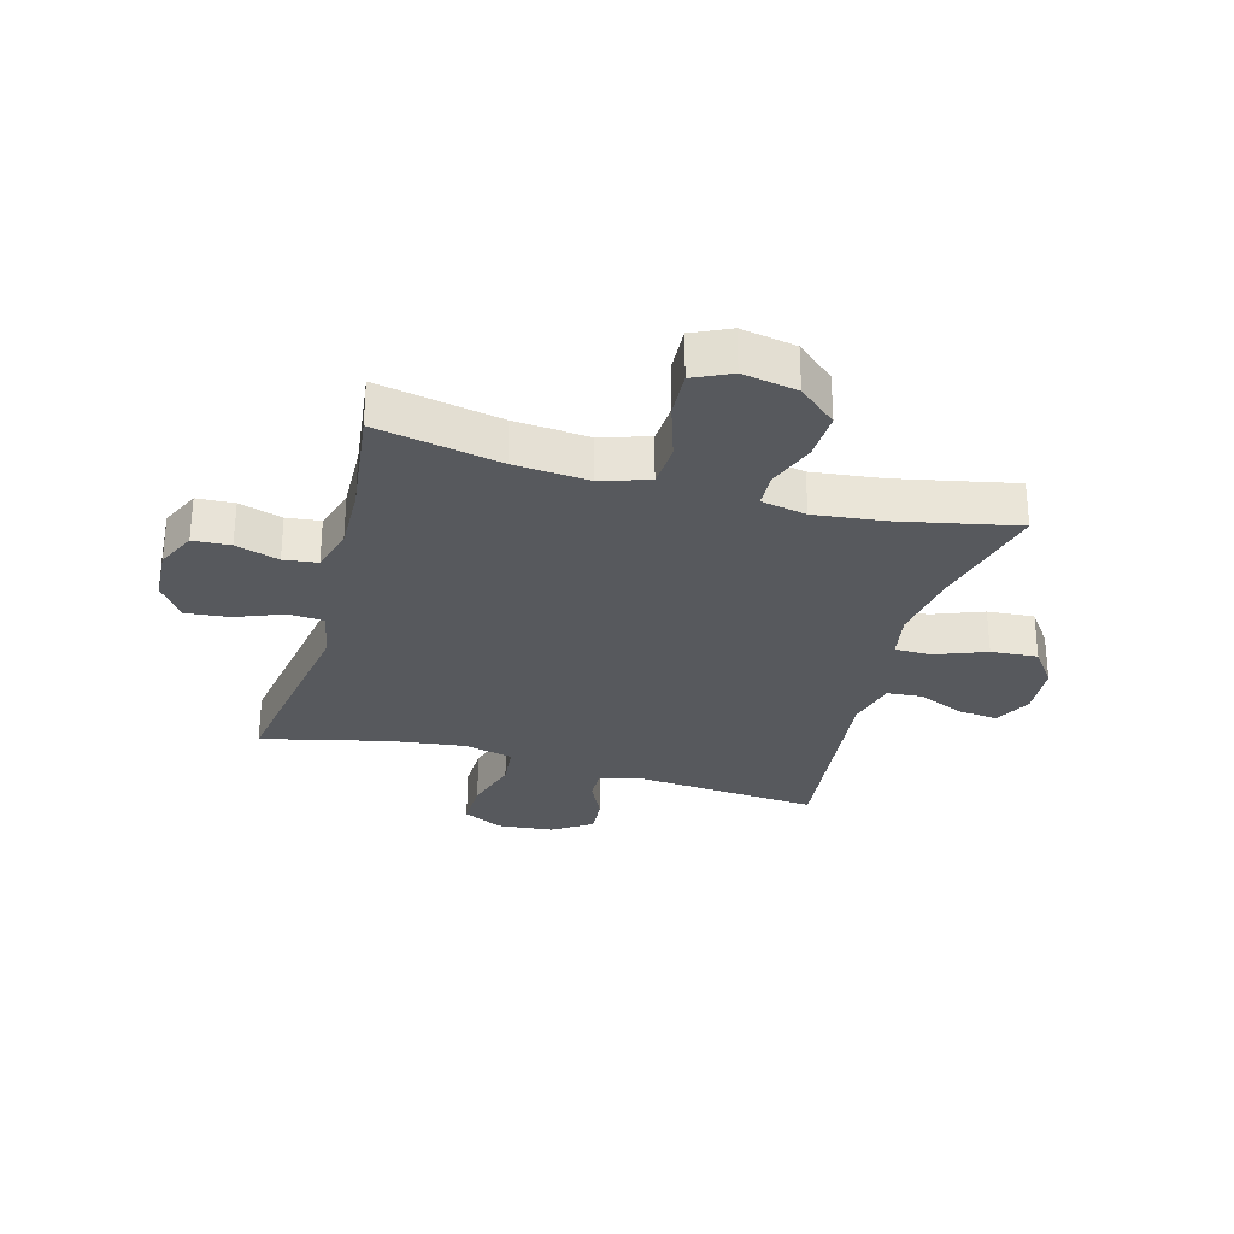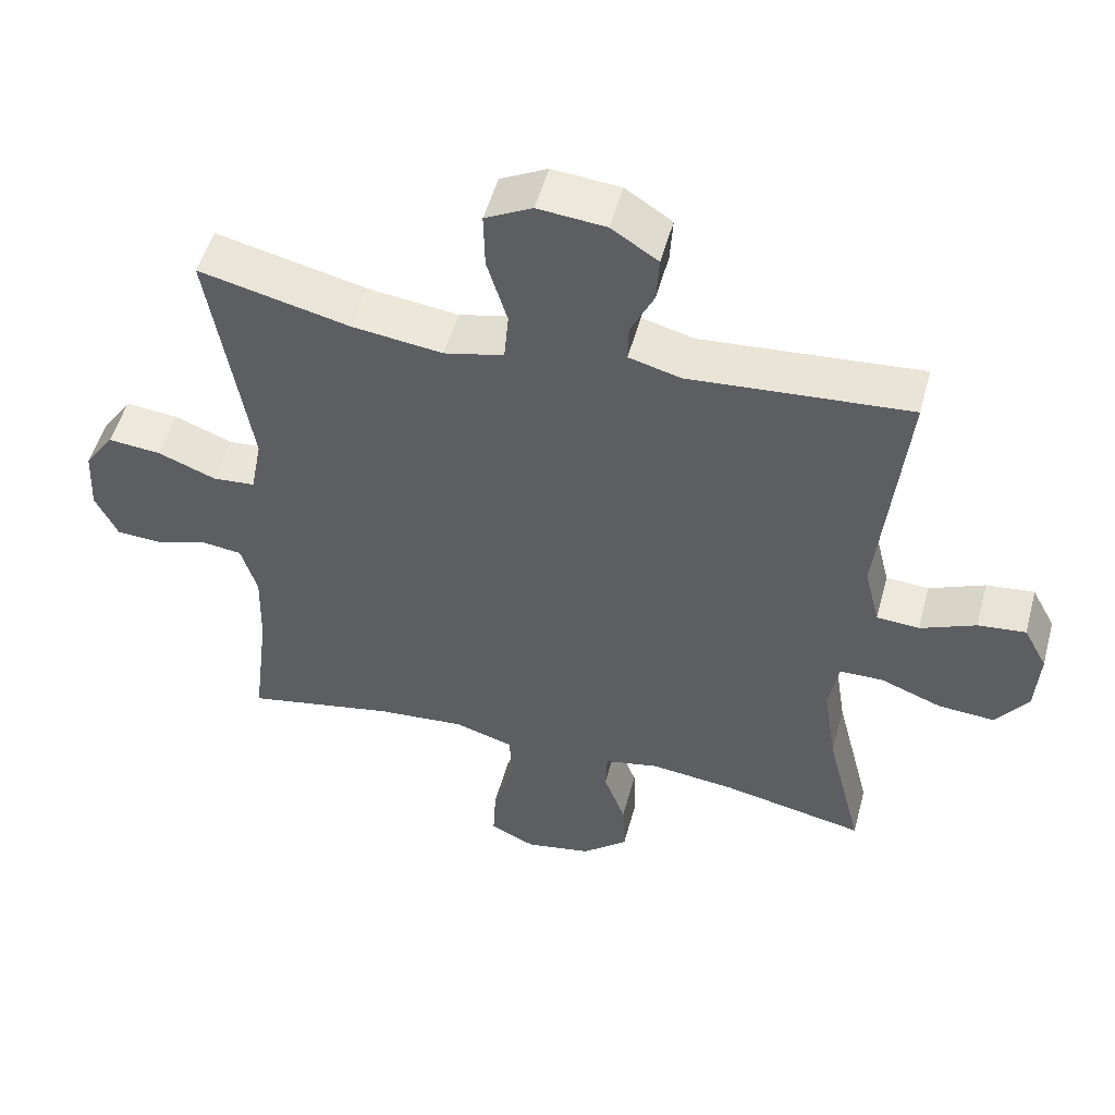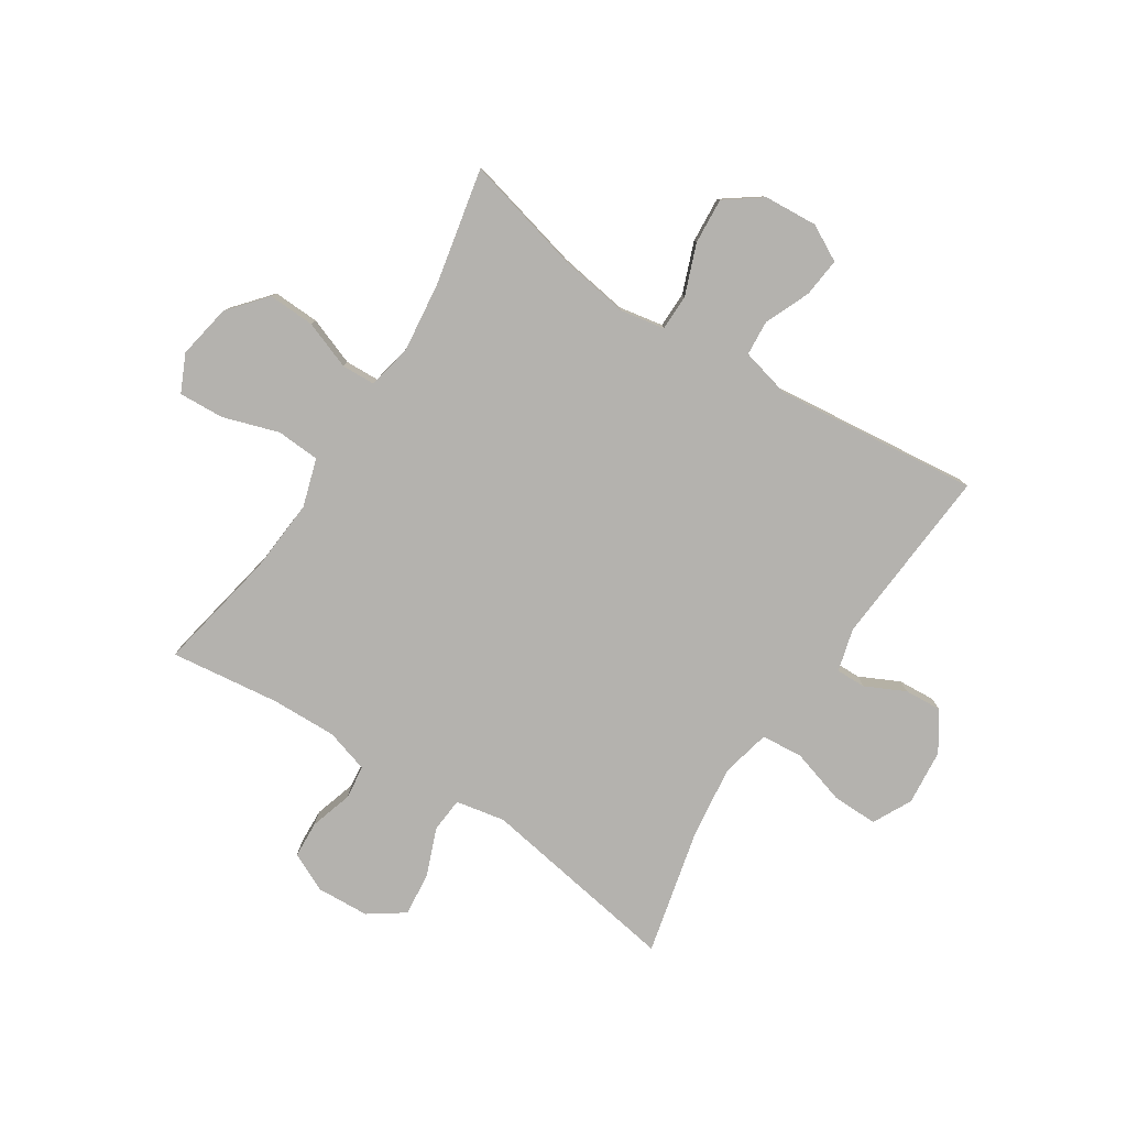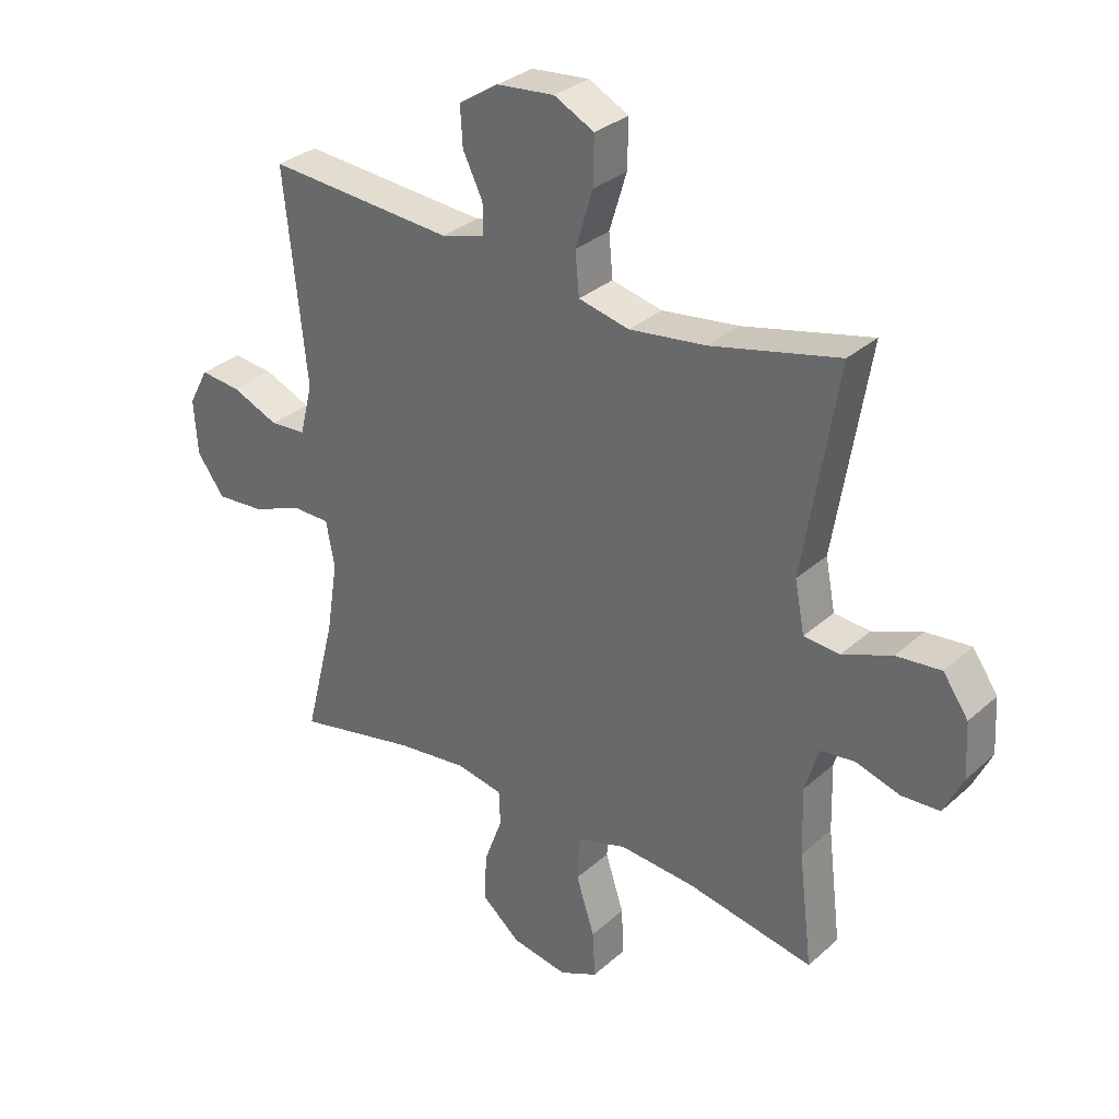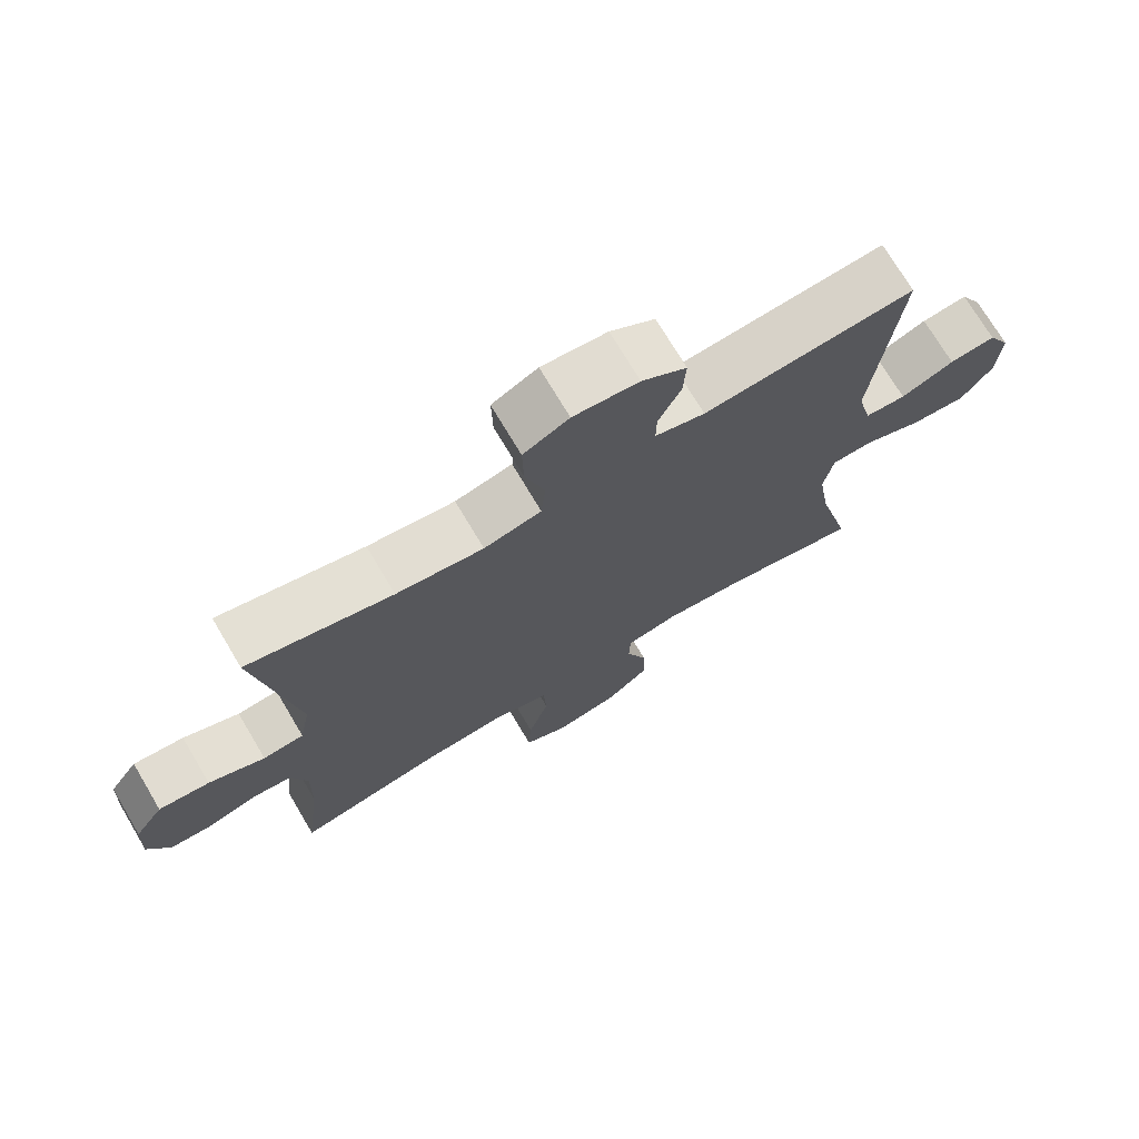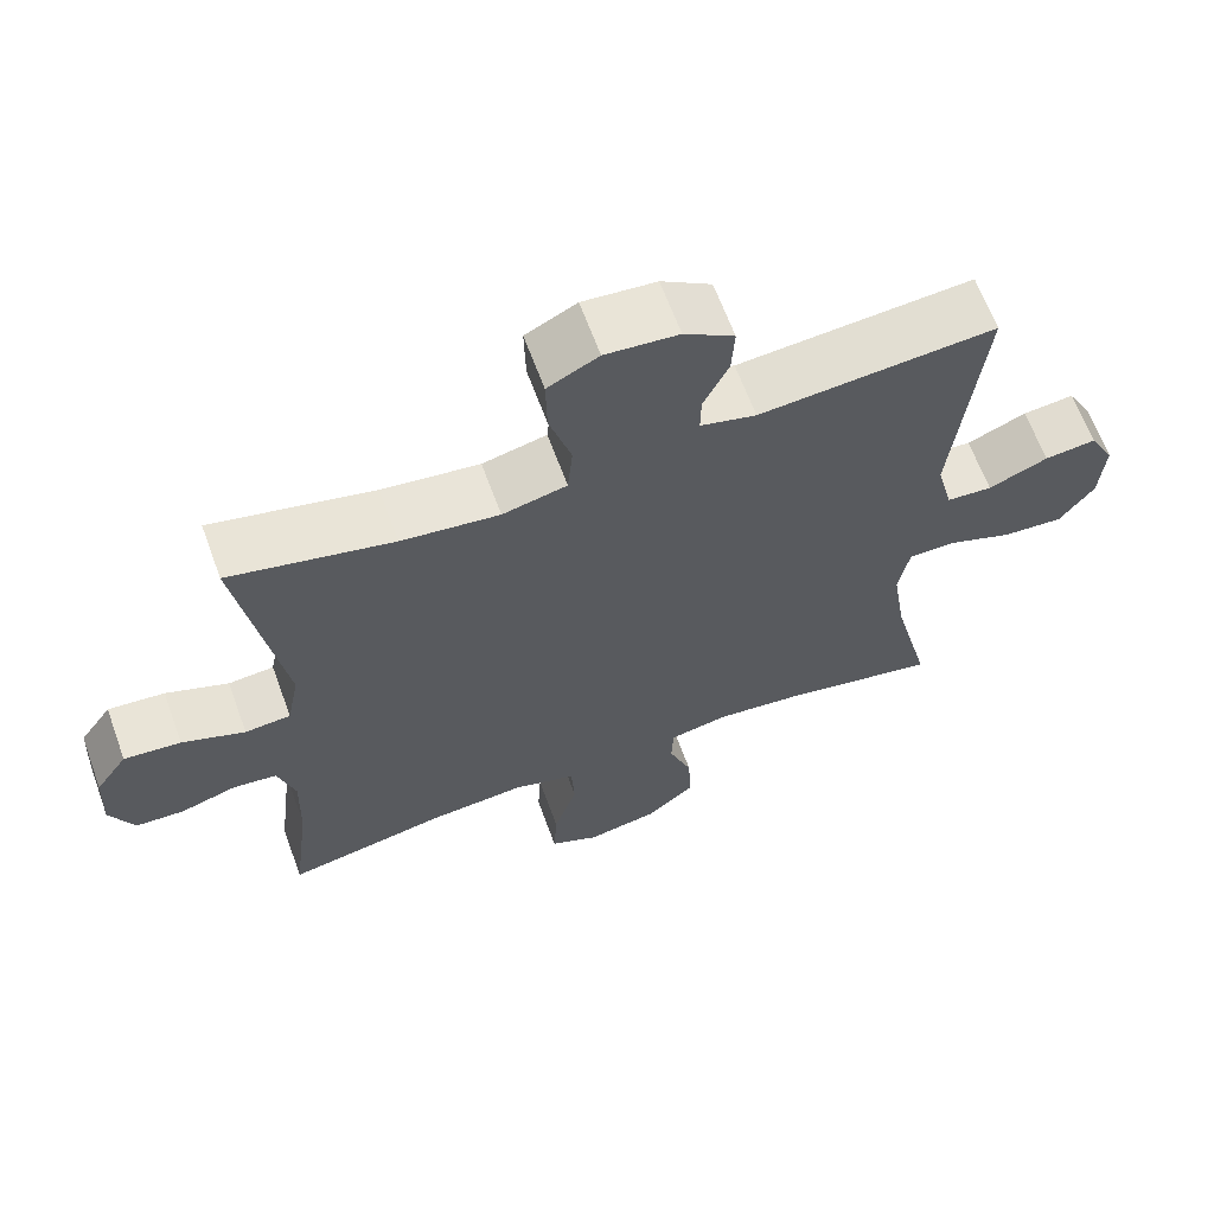
<metadata>
{"format":"obj","ext":"obj","renderer":"f3d","projection":"perspective","resolution":1024,"background":"white","views":[{"elev":-29.6,"azim":164.6,"up":"+Y"},{"elev":51.4,"azim":-165.0,"up":"+Z"},{"elev":-79.7,"azim":-122.8,"up":"+Y"},{"elev":31.4,"azim":38.8,"up":"+Z"},{"elev":72.7,"azim":149.3,"up":"+Z"},{"elev":64.4,"azim":159.9,"up":"+Z"}]}
</metadata>
<code>
o path3510
v 0.4784 0.0375 -0.3067
v 0.4754 0.0375 -0.1909
v 0.4986 0.0375 -0.1141
v 0.5576 0.0375 -0.1069
v 0.633 0.0375 -0.13
v 0.6981 0.0375 -0.1265
v 0.7307 0.0375 -0.0587
v 0.7258 0.0375 0.03492
v 0.6828 0.0375 0.09678
v 0.6063 0.0375 0.08949
v 0.5219 0.0375 0.05653
v 0.4603 0.0375 0.06157
v 0.4436 0.0375 0.1483
v 0.502 0.0375 0.5023
v 0.2832 0.0375 0.451
v 0.1519 0.0375 0.434
v 0.06531 0.0375 0.4541
v 0.05868 0.0375 0.5267
v 0.0881 0.0375 0.6234
v 0.08997 0.0375 0.705
v 0.02144 0.0375 0.7402
v -0.07715 0.0375 0.7309
v -0.1447 0.0375 0.6871
v -0.1405 0.0375 0.6206
v -0.1067 0.0375 0.5507
v -0.1057 0.0375 0.4981
v -0.1808 0.0375 0.4779
v -0.4999 0.0375 0.5023
v -0.4622 0.0375 0.1434
v -0.4841 0.0375 0.05567
v -0.5458 0.0375 0.05112
v -0.626 0.0375 0.08502
v -0.6953 0.0375 0.09234
v -0.7292 0.0375 0.02902
v -0.7228 0.0375 -0.06512
v -0.6762 0.0375 -0.1293
v -0.5947 0.0375 -0.1234
v -0.5059 0.0375 -0.08942
v -0.4427 0.0375 -0.09016
v -0.4283 0.0375 -0.169
v -0.4477 0.0375 -0.2922
v -0.4999 0.0375 -0.4994
v -0.2942 0.0375 -0.4568
v -0.1715 0.0375 -0.4425
v -0.09229 0.0375 -0.4584
v -0.08991 0.0375 -0.5179
v -0.1214 0.0375 -0.6023
v -0.1249 0.0375 -0.6847
v -0.05877 0.0375 -0.7408
v 0.03723 0.0375 -0.7584
v 0.1029 0.0375 -0.7279
v 0.09854 0.0375 -0.6478
v 0.06704 0.0375 -0.5497
v 0.07172 0.0375 -0.4732
v 0.1563 0.0375 -0.4472
v 0.2857 0.0375 -0.4576
v 0.502 0.0375 -0.4994
v 0.4784 -0.0375 -0.3067
v 0.4754 -0.0375 -0.1909
v 0.4986 -0.0375 -0.1141
v 0.5576 -0.0375 -0.1069
v 0.633 -0.0375 -0.13
v 0.6981 -0.0375 -0.1265
v 0.7307 -0.0375 -0.0587
v 0.7258 -0.0375 0.03492
v 0.6828 -0.0375 0.09678
v 0.6063 -0.0375 0.08949
v 0.5219 -0.0375 0.05653
v 0.4603 -0.0375 0.06157
v 0.4436 -0.0375 0.1483
v 0.502 -0.0375 0.5023
v 0.2832 -0.0375 0.451
v 0.1519 -0.0375 0.434
v 0.06531 -0.0375 0.4541
v 0.05868 -0.0375 0.5267
v 0.0881 -0.0375 0.6234
v 0.08997 -0.0375 0.705
v 0.02144 -0.0375 0.7402
v -0.07715 -0.0375 0.7309
v -0.1447 -0.0375 0.6871
v -0.1405 -0.0375 0.6206
v -0.1067 -0.0375 0.5507
v -0.1057 -0.0375 0.4981
v -0.1808 -0.0375 0.4779
v -0.4999 -0.0375 0.5023
v -0.4622 -0.0375 0.1434
v -0.4841 -0.0375 0.05567
v -0.5458 -0.0375 0.05112
v -0.626 -0.0375 0.08502
v -0.6953 -0.0375 0.09234
v -0.7292 -0.0375 0.02902
v -0.7228 -0.0375 -0.06512
v -0.6762 -0.0375 -0.1293
v -0.5947 -0.0375 -0.1234
v -0.5059 -0.0375 -0.08942
v -0.4427 -0.0375 -0.09016
v -0.4283 -0.0375 -0.169
v -0.4477 -0.0375 -0.2922
v -0.4999 -0.0375 -0.4994
v -0.2942 -0.0375 -0.4568
v -0.1715 -0.0375 -0.4425
v -0.09229 -0.0375 -0.4584
v -0.08991 -0.0375 -0.5179
v -0.1214 -0.0375 -0.6023
v -0.1249 -0.0375 -0.6847
v -0.05877 -0.0375 -0.7408
v 0.03723 -0.0375 -0.7584
v 0.1029 -0.0375 -0.7279
v 0.09854 -0.0375 -0.6478
v 0.06704 -0.0375 -0.5497
v 0.07172 -0.0375 -0.4732
v 0.1563 -0.0375 -0.4472
v 0.2857 -0.0375 -0.4576
v 0.502 -0.0375 -0.4994
v -0.05877 0.0375 -0.7408
v 0.03723 0.0375 -0.7584
v 0.1029 0.0375 -0.7279
v 0.1029 0.0375 -0.7279
v -0.1249 0.0375 -0.6847
v 0.09854 0.0375 -0.6478
v -0.1214 0.0375 -0.6023
v 0.06704 0.0375 -0.5497
v -0.08991 0.0375 -0.5179
v 0.07172 0.0375 -0.4732
v 0.07172 0.0375 -0.4732
v -0.09229 0.0375 -0.4584
v -0.09229 0.0375 -0.4584
v 0.2857 0.0375 -0.4576
v 0.502 0.0375 -0.4994
v 0.502 0.0375 -0.4994
v -0.4999 0.0375 -0.4994
v -0.4999 0.0375 -0.4994
v -0.2942 0.0375 -0.4568
v 0.1563 0.0375 -0.4472
v -0.1715 0.0375 -0.4425
v 0.4784 0.0375 -0.3067
v -0.4477 0.0375 -0.2922
v 0.4754 0.0375 -0.1909
v -0.4283 0.0375 -0.169
v 0.4986 0.0375 -0.1141
v 0.4986 0.0375 -0.1141
v -0.4427 0.0375 -0.09016
v -0.4427 0.0375 -0.09016
v 0.5576 0.0375 -0.1069
v 0.633 0.0375 -0.13
v 0.6981 0.0375 -0.1265
v 0.6981 0.0375 -0.1265
v -0.7228 0.0375 -0.06512
v -0.6762 0.0375 -0.1293
v -0.5947 0.0375 -0.1234
v 0.7307 0.0375 -0.0587
v -0.5059 0.0375 -0.08942
v -0.7292 0.0375 0.02902
v 0.7258 0.0375 0.03492
v -0.6953 0.0375 0.09234
v -0.6953 0.0375 0.09234
v 0.6828 0.0375 0.09678
v 0.6828 0.0375 0.09678
v -0.626 0.0375 0.08502
v -0.5458 0.0375 0.05112
v -0.4841 0.0375 0.05567
v -0.4841 0.0375 0.05567
v -0.4622 0.0375 0.1434
v 0.5219 0.0375 0.05653
v 0.4603 0.0375 0.06157
v 0.4603 0.0375 0.06157
v 0.6063 0.0375 0.08949
v 0.4436 0.0375 0.1483
v -0.4999 0.0375 0.5023
v -0.4999 0.0375 0.5023
v 0.1519 0.0375 0.434
v 0.06531 0.0375 0.4541
v 0.06531 0.0375 0.4541
v 0.2832 0.0375 0.451
v 0.05868 0.0375 0.5267
v 0.502 0.0375 0.5023
v 0.502 0.0375 0.5023
v -0.1057 0.0375 0.4981
v -0.1057 0.0375 0.4981
v -0.1808 0.0375 0.4779
v -0.1067 0.0375 0.5507
v 0.0881 0.0375 0.6234
v -0.1405 0.0375 0.6206
v -0.1447 0.0375 0.6871
v -0.1447 0.0375 0.6871
v 0.08997 0.0375 0.705
v 0.08997 0.0375 0.705
v -0.07715 0.0375 0.7309
v 0.02144 0.0375 0.7402
v -0.05877 -0.0375 -0.7408
v 0.03723 -0.0375 -0.7584
v 0.1029 -0.0375 -0.7279
v 0.1029 -0.0375 -0.7279
v -0.1249 -0.0375 -0.6847
v 0.09854 -0.0375 -0.6478
v -0.1214 -0.0375 -0.6023
v 0.06704 -0.0375 -0.5497
v -0.08991 -0.0375 -0.5179
v 0.07172 -0.0375 -0.4732
v 0.07172 -0.0375 -0.4732
v -0.09229 -0.0375 -0.4584
v -0.09229 -0.0375 -0.4584
v 0.2857 -0.0375 -0.4576
v 0.502 -0.0375 -0.4994
v 0.502 -0.0375 -0.4994
v -0.4999 -0.0375 -0.4994
v -0.4999 -0.0375 -0.4994
v -0.2942 -0.0375 -0.4568
v 0.1563 -0.0375 -0.4472
v -0.1715 -0.0375 -0.4425
v 0.4784 -0.0375 -0.3067
v -0.4477 -0.0375 -0.2922
v 0.4754 -0.0375 -0.1909
v -0.4283 -0.0375 -0.169
v 0.4986 -0.0375 -0.1141
v 0.4986 -0.0375 -0.1141
v -0.4427 -0.0375 -0.09016
v -0.4427 -0.0375 -0.09016
v 0.5576 -0.0375 -0.1069
v 0.633 -0.0375 -0.13
v 0.6981 -0.0375 -0.1265
v 0.6981 -0.0375 -0.1265
v -0.7228 -0.0375 -0.06512
v -0.6762 -0.0375 -0.1293
v -0.5947 -0.0375 -0.1234
v 0.7307 -0.0375 -0.0587
v -0.5059 -0.0375 -0.08942
v -0.7292 -0.0375 0.02902
v 0.7258 -0.0375 0.03492
v -0.6953 -0.0375 0.09234
v -0.6953 -0.0375 0.09234
v 0.6828 -0.0375 0.09678
v 0.6828 -0.0375 0.09678
v -0.626 -0.0375 0.08502
v -0.5458 -0.0375 0.05112
v -0.4841 -0.0375 0.05567
v -0.4841 -0.0375 0.05567
v -0.4622 -0.0375 0.1434
v 0.5219 -0.0375 0.05653
v 0.4603 -0.0375 0.06157
v 0.4603 -0.0375 0.06157
v 0.6063 -0.0375 0.08949
v 0.4436 -0.0375 0.1483
v -0.4999 -0.0375 0.5023
v -0.4999 -0.0375 0.5023
v 0.1519 -0.0375 0.434
v 0.06531 -0.0375 0.4541
v 0.06531 -0.0375 0.4541
v 0.2832 -0.0375 0.451
v 0.05868 -0.0375 0.5267
v 0.502 -0.0375 0.5023
v 0.502 -0.0375 0.5023
v -0.1057 -0.0375 0.4981
v -0.1057 -0.0375 0.4981
v -0.1808 -0.0375 0.4779
v -0.1067 -0.0375 0.5507
v 0.0881 -0.0375 0.6234
v -0.1405 -0.0375 0.6206
v -0.1447 -0.0375 0.6871
v -0.1447 -0.0375 0.6871
v 0.08997 -0.0375 0.705
v 0.08997 -0.0375 0.705
v -0.07715 -0.0375 0.7309
v 0.02144 -0.0375 0.7402
f 201 198 199
f 213 203 211
f 240 209 213
f 259 258 263
f 249 243 251
f 226 220 221
f 208 212 206
f 256 257 263
f 227 235 225
f 246 240 243
f 215 219 239
f 199 198 197
f 212 210 214
f 235 227 236
f 209 201 199
f 208 210 212
f 228 223 234
f 211 203 204
f 257 256 250
f 258 256 263
f 246 217 240
f 190 195 196
f 242 226 229
f 219 220 242
f 194 190 196
f 264 257 261
f 240 201 209
f 197 196 195
f 242 229 232
f 195 190 191
f 203 213 209
f 217 201 240
f 195 191 192
f 246 243 249
f 230 228 234
f 238 217 247
f 234 225 235
f 210 201 214
f 247 217 246
f 236 227 217
f 226 242 220
f 263 257 264
f 238 247 255
f 240 213 215
f 239 219 242
f 240 215 239
f 224 225 223
f 214 201 217
f 196 197 198
f 250 253 247
f 238 255 244
f 223 225 234
f 256 253 250
f 255 247 253
f 236 217 238
f 49 50 107 106
f 50 118 193 107
f 48 49 106 105
f 51 52 109 108
f 47 48 105 104
f 52 53 110 109
f 46 47 104 103
f 53 125 200 110
f 127 46 103 202
f 56 130 205 113
f 132 43 100 207
f 54 55 112 111
f 44 45 102 101
f 55 56 113 112
f 43 44 101 100
f 57 1 58 114
f 41 42 99 98
f 1 2 59 58
f 40 41 98 97
f 2 141 216 59
f 143 40 97 218
f 4 5 62 61
f 5 147 222 62
f 35 36 93 92
f 36 37 94 93
f 6 7 64 63
f 37 38 95 94
f 3 4 61 60
f 38 39 96 95
f 34 35 92 91
f 7 8 65 64
f 156 34 91 231
f 8 158 233 65
f 32 33 90 89
f 31 32 89 88
f 162 31 88 237
f 29 30 87 86
f 11 166 241 68
f 10 11 68 67
f 9 10 67 66
f 12 13 70 69
f 170 29 86 245
f 16 173 248 73
f 15 16 73 72
f 17 18 75 74
f 177 15 72 252
f 13 14 71 70
f 179 27 84 254
f 27 28 85 84
f 25 26 83 82
f 18 19 76 75
f 24 25 82 81
f 185 24 81 260
f 19 187 262 76
f 22 23 80 79
f 21 22 79 78
f 20 21 78 77
f 126 124 123
f 138 136 128
f 165 138 134
f 184 188 183
f 174 176 168
f 151 146 145
f 133 131 137
f 181 188 182
f 152 150 160
f 171 168 165
f 140 164 144
f 124 122 123
f 137 139 135
f 160 161 152
f 134 124 126
f 133 137 135
f 153 159 148
f 136 129 128
f 182 175 181
f 183 188 181
f 171 165 142
f 115 121 120
f 167 154 151
f 144 167 145
f 119 121 115
f 189 186 182
f 165 134 126
f 122 120 121
f 167 157 154
f 120 116 115
f 128 134 138
f 142 165 126
f 120 117 116
f 171 174 168
f 155 159 153
f 163 172 142
f 159 160 150
f 135 139 126
f 172 171 142
f 161 142 152
f 151 145 167
f 188 189 182
f 163 180 172
f 165 140 138
f 164 167 144
f 165 164 140
f 149 148 150
f 139 142 126
f 121 123 122
f 175 172 178
f 163 169 180
f 148 159 150
f 181 175 178
f 180 178 172
f 161 163 142

</code>
